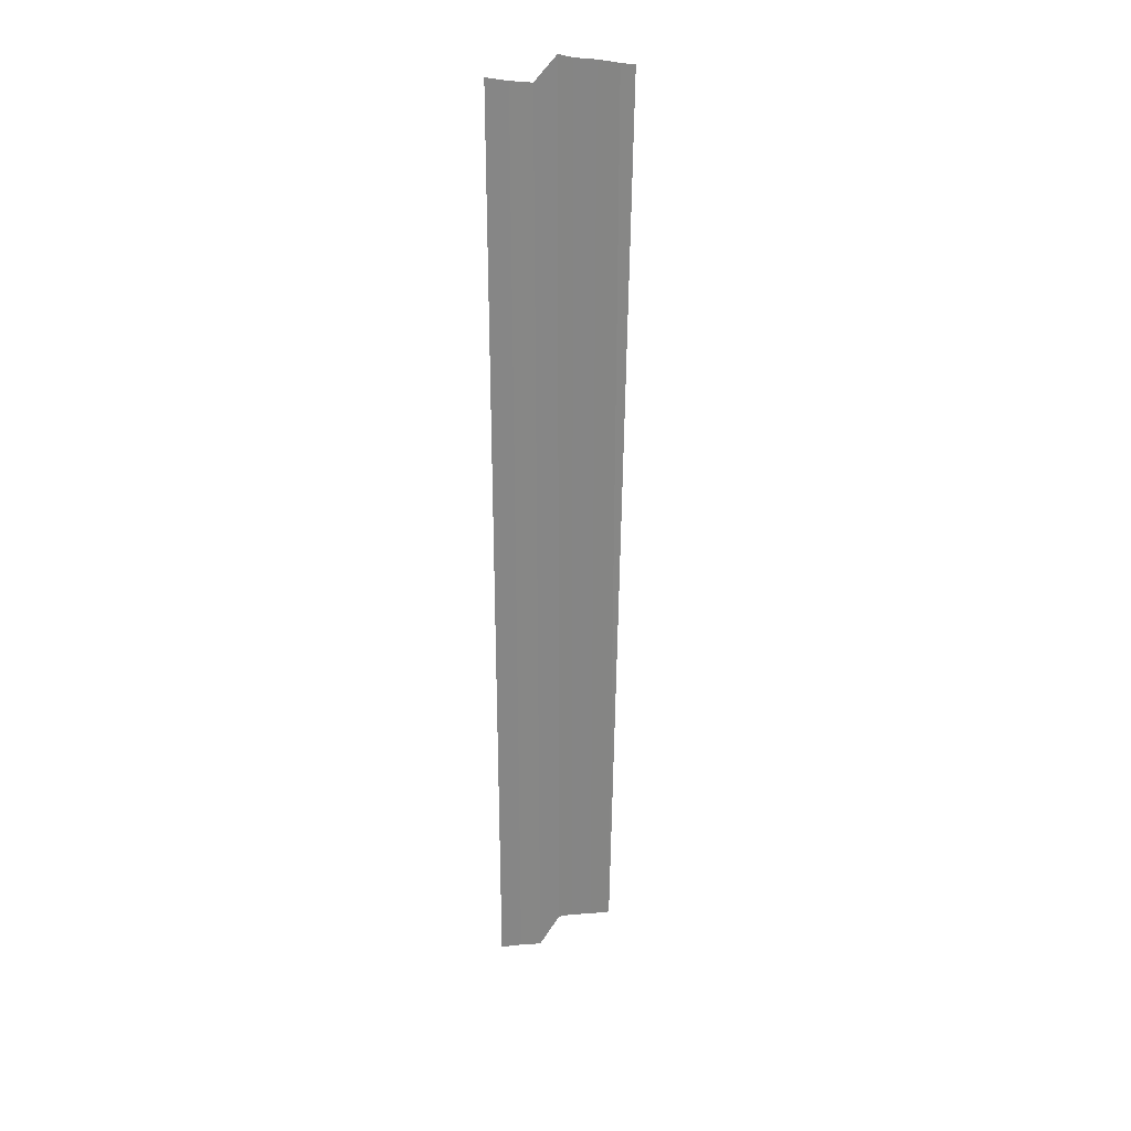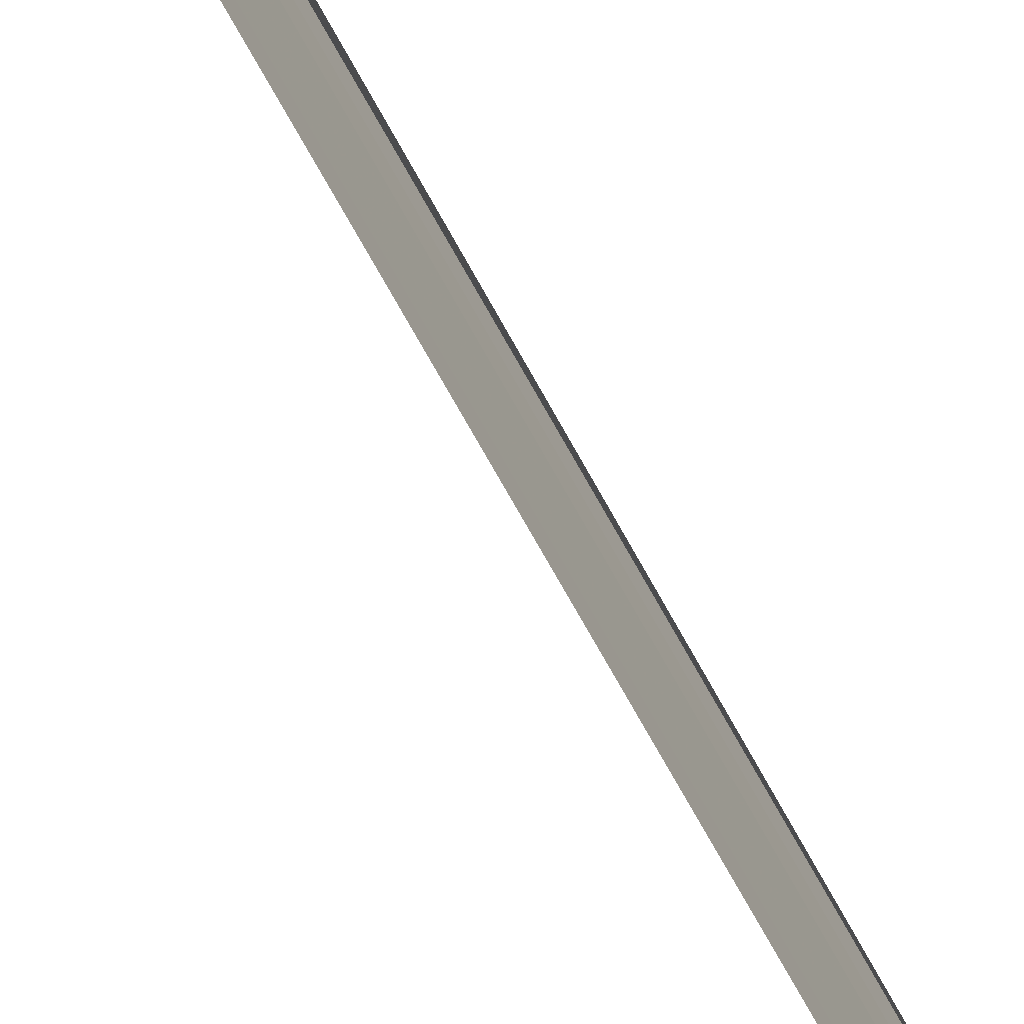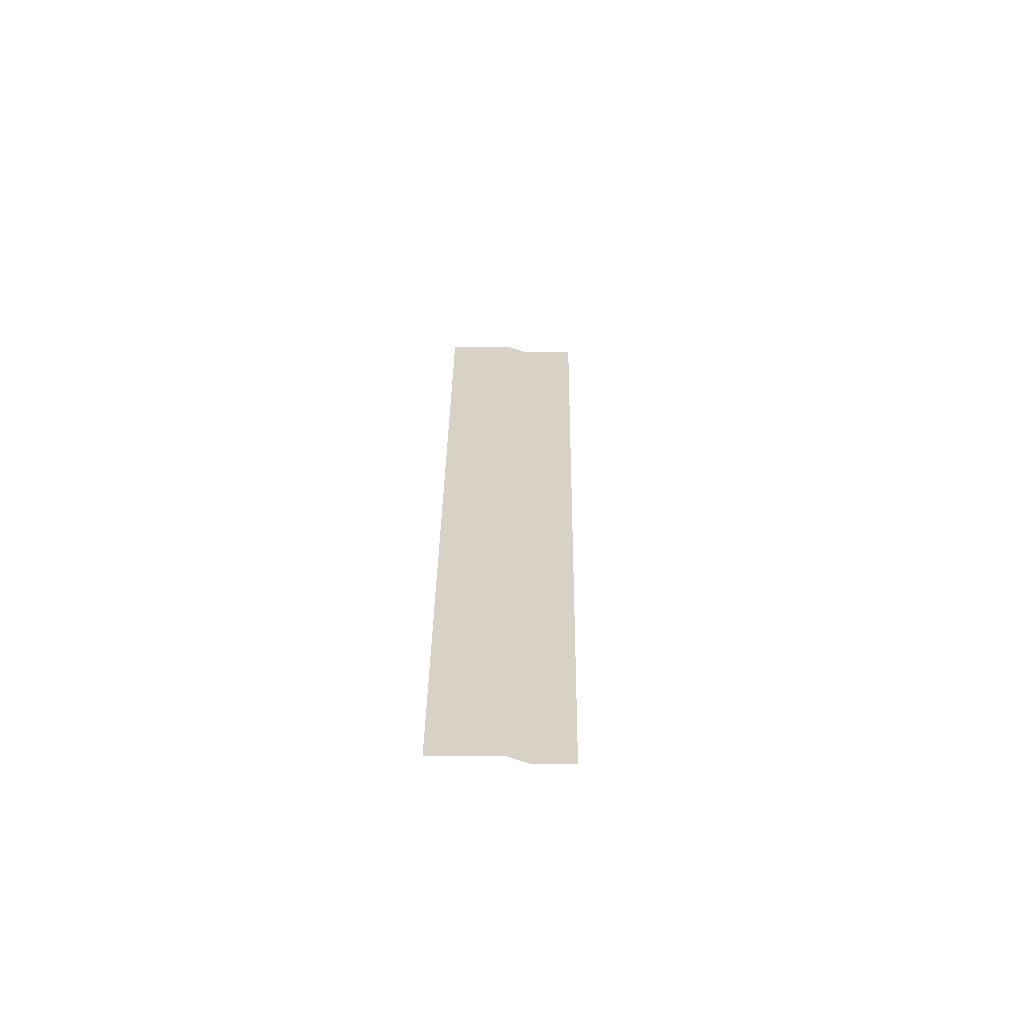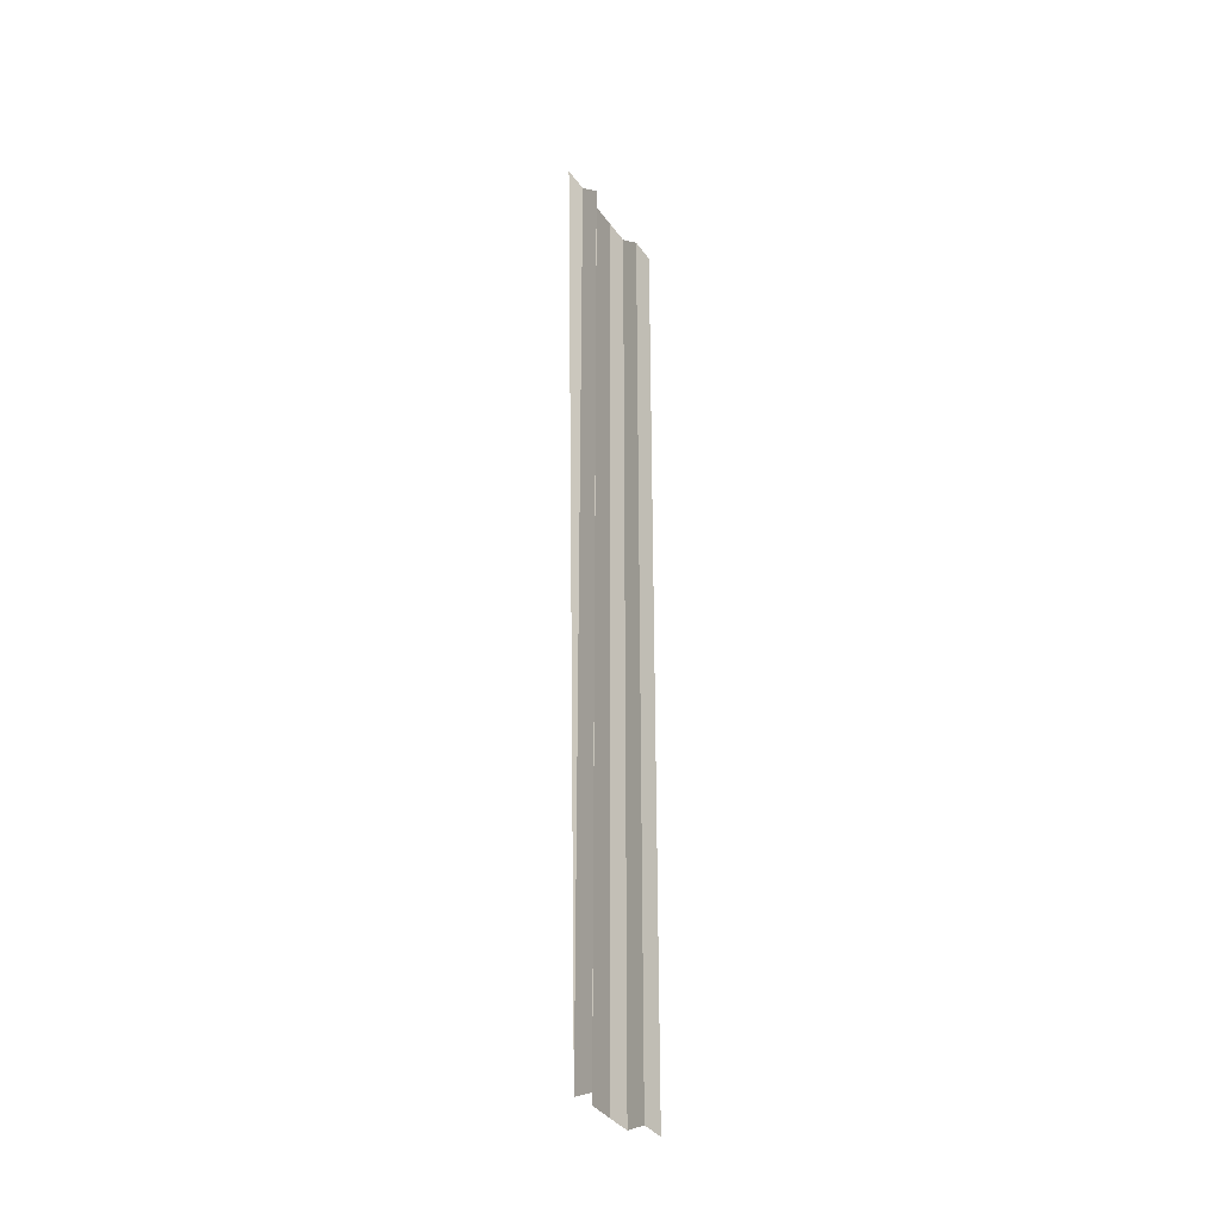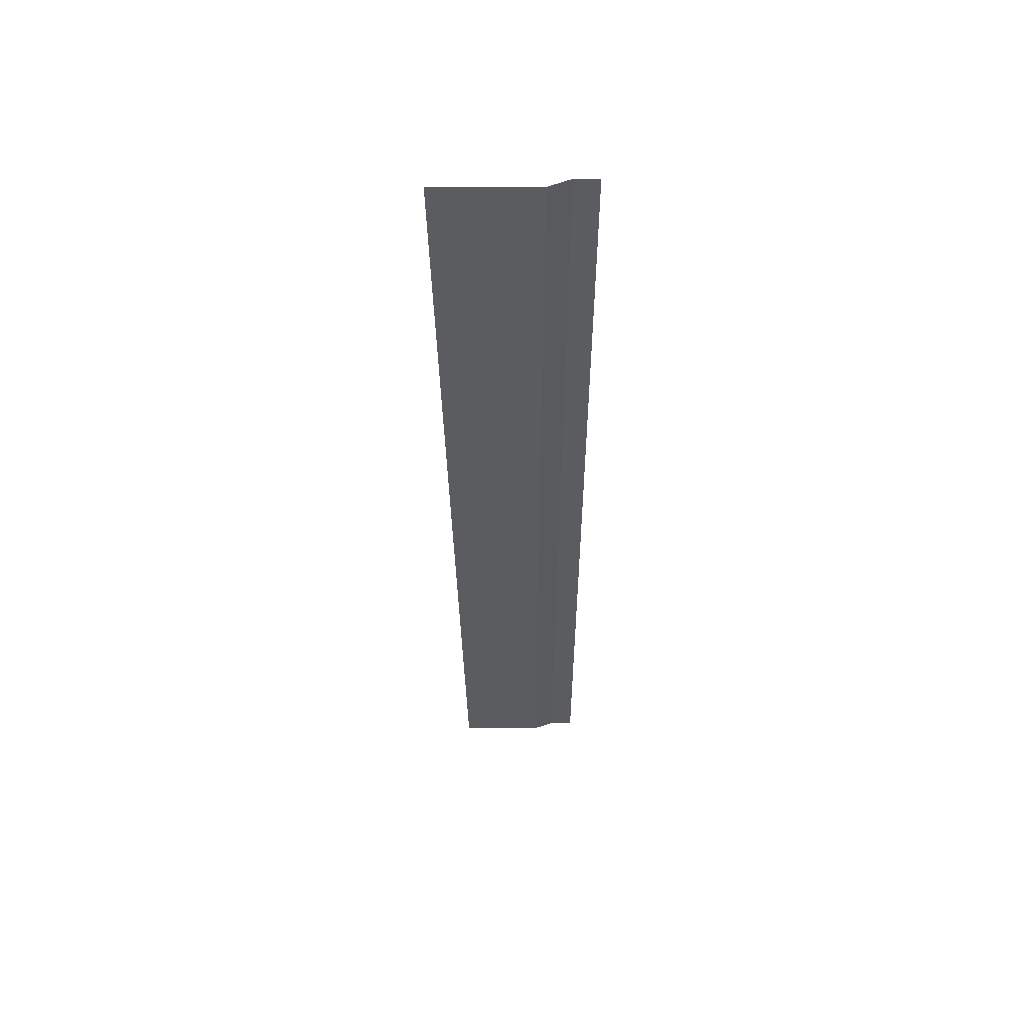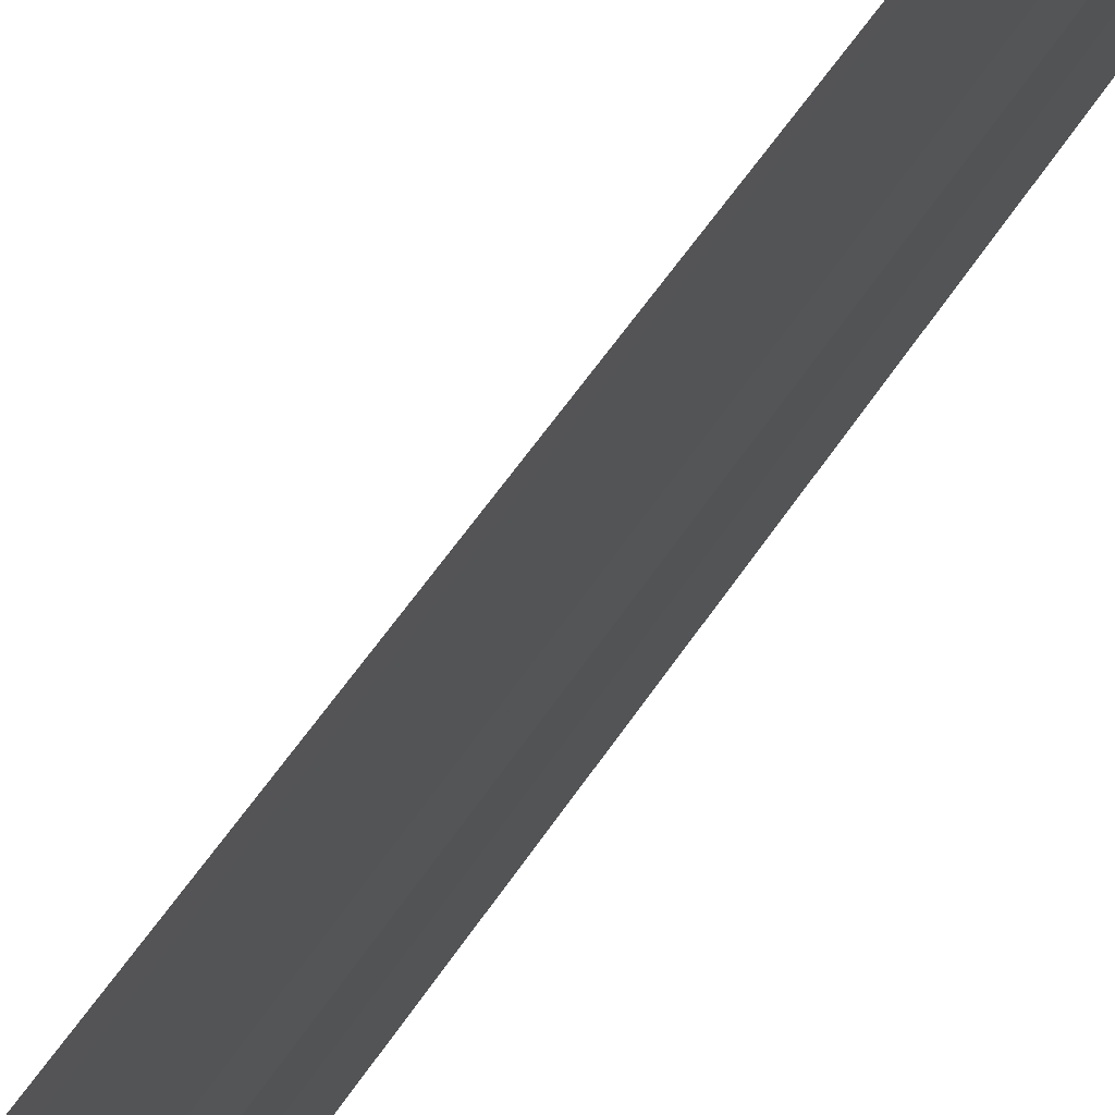
<metadata>
{"format":"obj","ext":"obj","renderer":"f3d","projection":"perspective","resolution":1024,"background":"white","views":[{"elev":28.4,"azim":-118.5,"up":"+Y"},{"elev":-75.0,"azim":-150.7,"up":"+Z"},{"elev":-63.3,"azim":-92.9,"up":"+Y"},{"elev":-32.7,"azim":29.8,"up":"+Y"},{"elev":53.9,"azim":87.5,"up":"+Y"},{"elev":55.2,"azim":-148.9,"up":"+Z"}]}
</metadata>
<code>
o 9906
v 2243 1873 9.053
v 2243 1873 9.053
v 2243 1873 9.053
v 2243 1873 9.053
v 2243 1873 9.053
v 2243 1873 9.053
v 2243 1873 9.053
v 2243 1873 9.053
v 2243 1873 9.053
v 2243 1873 9.053
v 2243 1873 9.053
v 2243 1873 9.053
v 2243 1873 9.053
v 2243 1873 9.053
v 2243 1873 9.053
v 2243 1873 9.053
v 2243 1873 9.053
v 2243 1873 9.053
v 2243 1873 9.053
v 2243 1873 9.053
v 2243 1873 9.053
v 2243 1873 9.053
v 2243 1873 9.053
v 2243 1873 9.053
v 2243 1873 9.053
v 2243 1873 9.053
v 2243 1873 9.053
v 2243 1873 9.053
v 2243 1873 9.053
v 2243 1873 9.053
v 2243 1873 9.053
v 2243 1873 9.053
v 2243 1873 9.054
v 2243 1873 9.053
v 2243 1873 9.054
v 2243 1873 9.053
v 2243 1873 9.053
v 2243 1873 9.054
v 2243 1873 9.053
v 2243 1873 9.054
v 2243 1873 9.054
v 2243 1873 9.054
v 2243 1873 9.054
v 2243 1873 9.054
v 2243 1873 9.054
v 2243 1873 9.054
v 2243 1873 9.054
v 2243 1873 9.054
v 2243 1873 9.054
v 2243 1873 9.054
v 2243 1873 9.054
v 2243 1873 9.054
v 2243 1873 9.054
v 2243 1873 9.054
v 2243 1873 9.054
v 2243 1873 9.054
v 2243 1873 9.054
v 2243 1873 9.054
v 2243 1873 9.054
v 2243 1873 9.054
v 2243 1873 9.054
f 1 2 3
f 3 4 5
f 6 7 8
f 8 9 10
f 11 12 13
f 13 14 15
f 16 17 18
f 18 19 20
f 21 22 23
f 23 24 25
f 26 27 28
f 28 29 30
f 31 32 33
f 33 34 35
f 36 37 38
f 38 39 40
f 41 42 43
f 43 44 45
f 46 47 48
f 48 49 50
f 51 52 53
f 54 52 53
f 55 56 53
f 57 52 58
f 51 59 60
f 57 61 60

</code>
